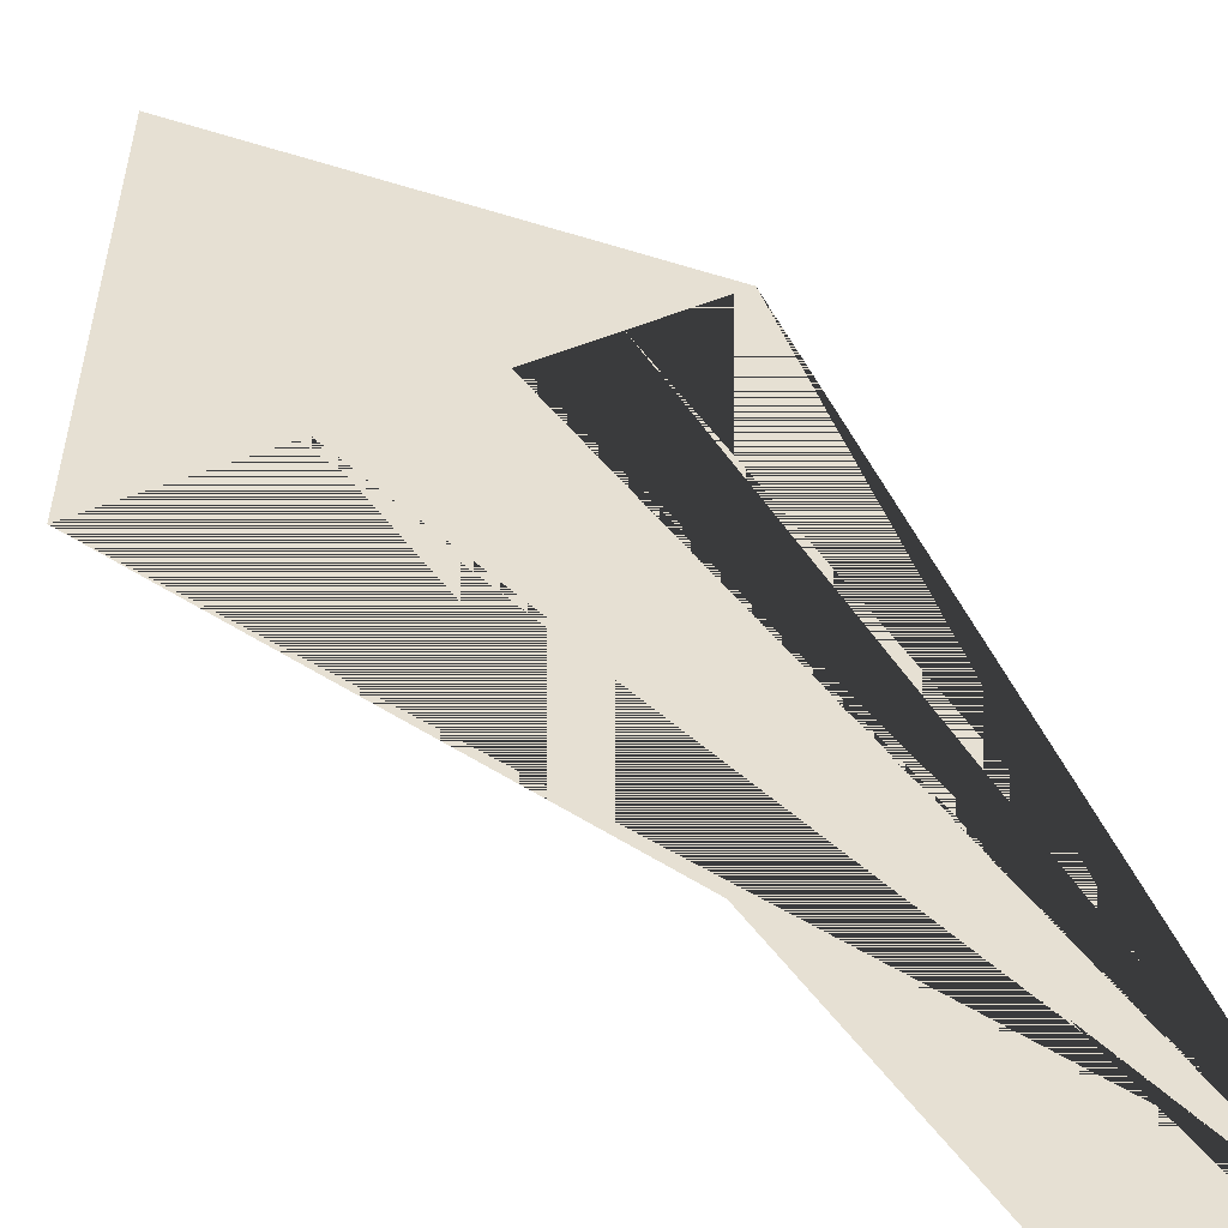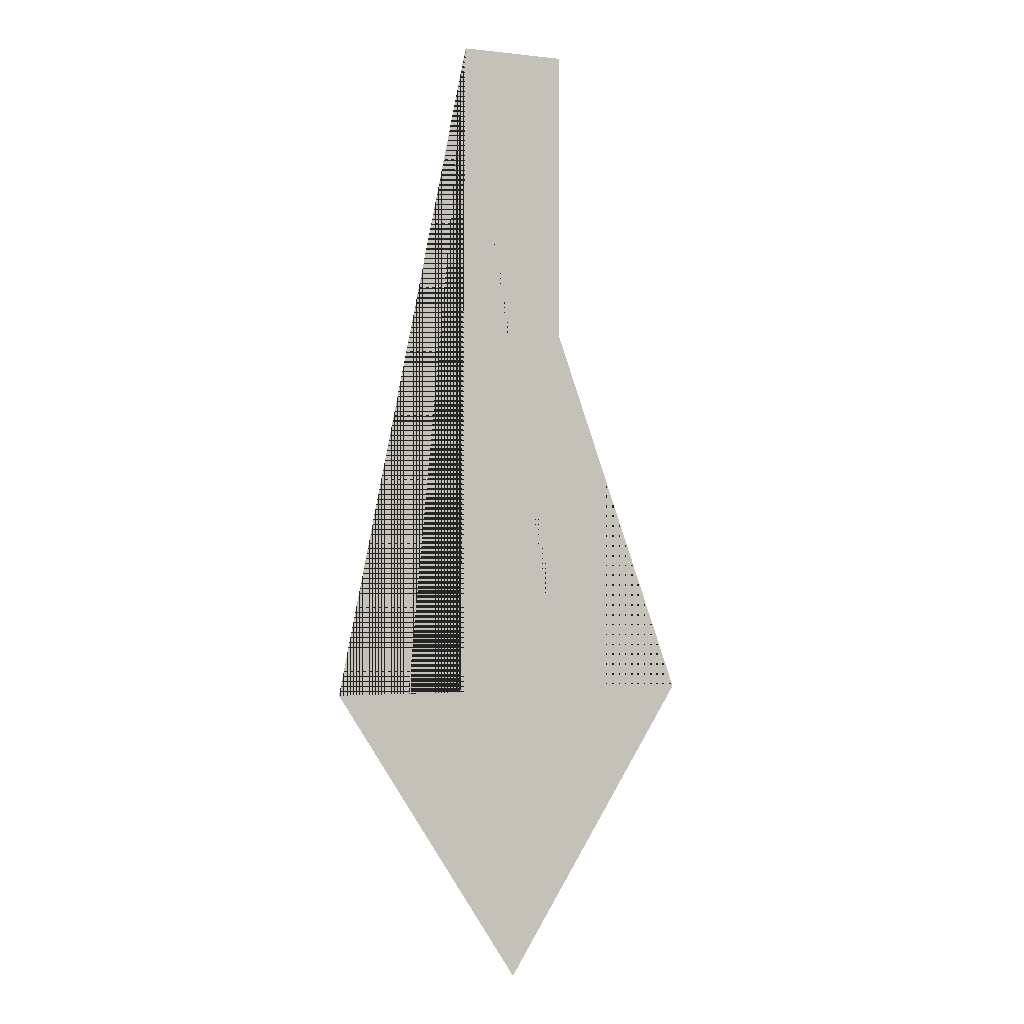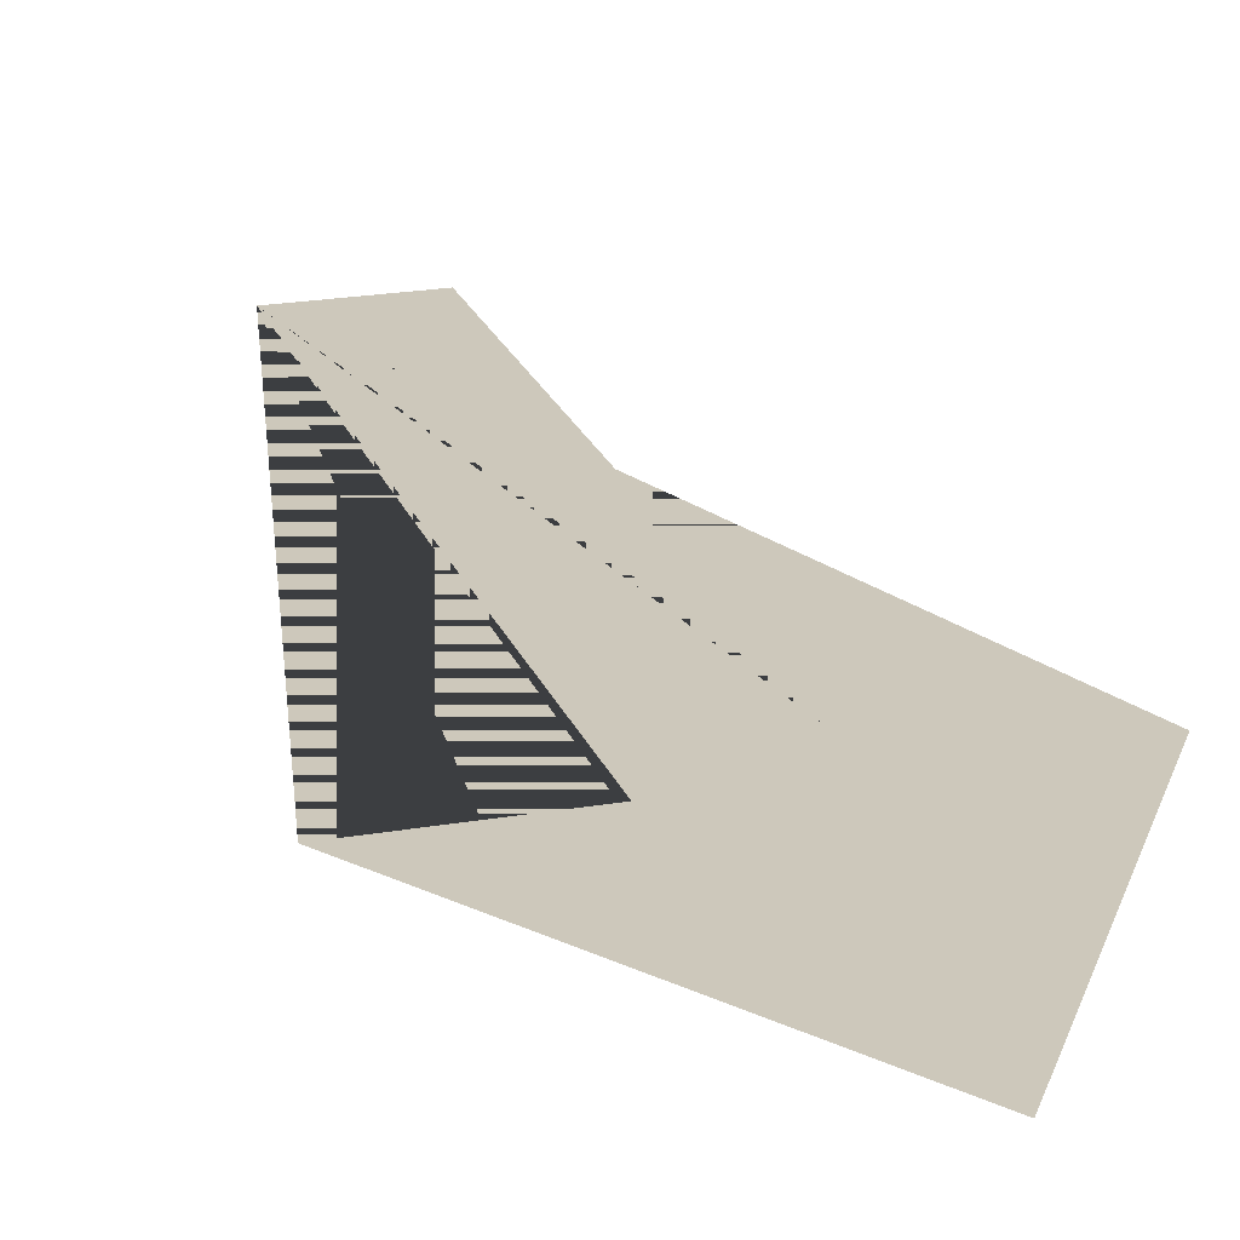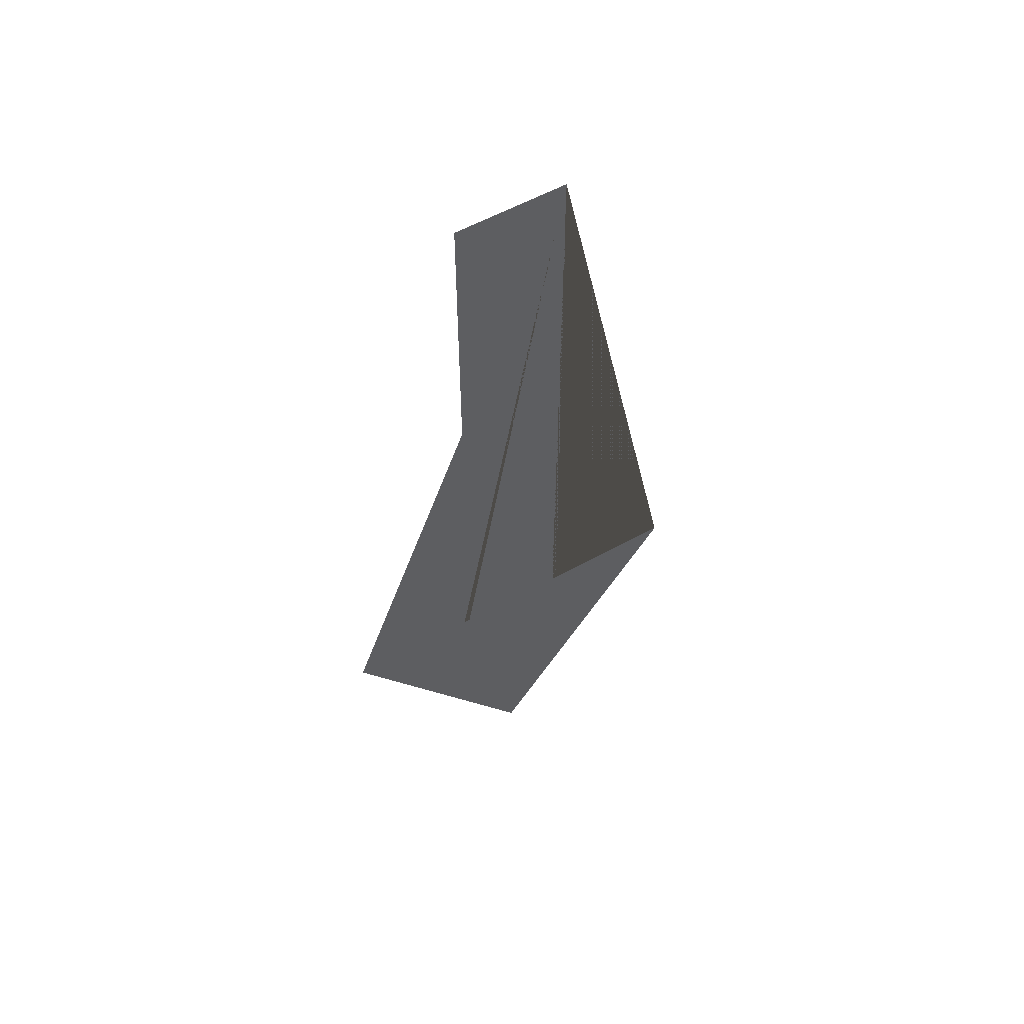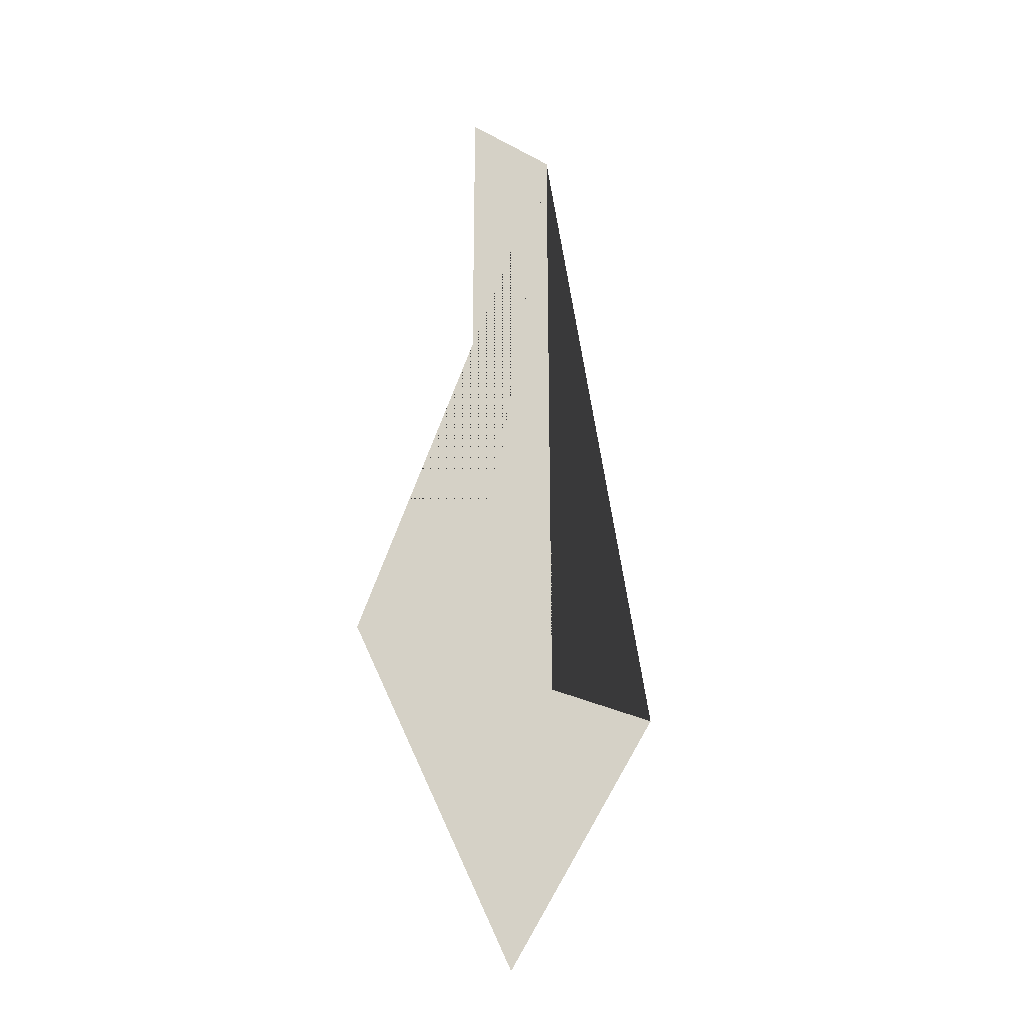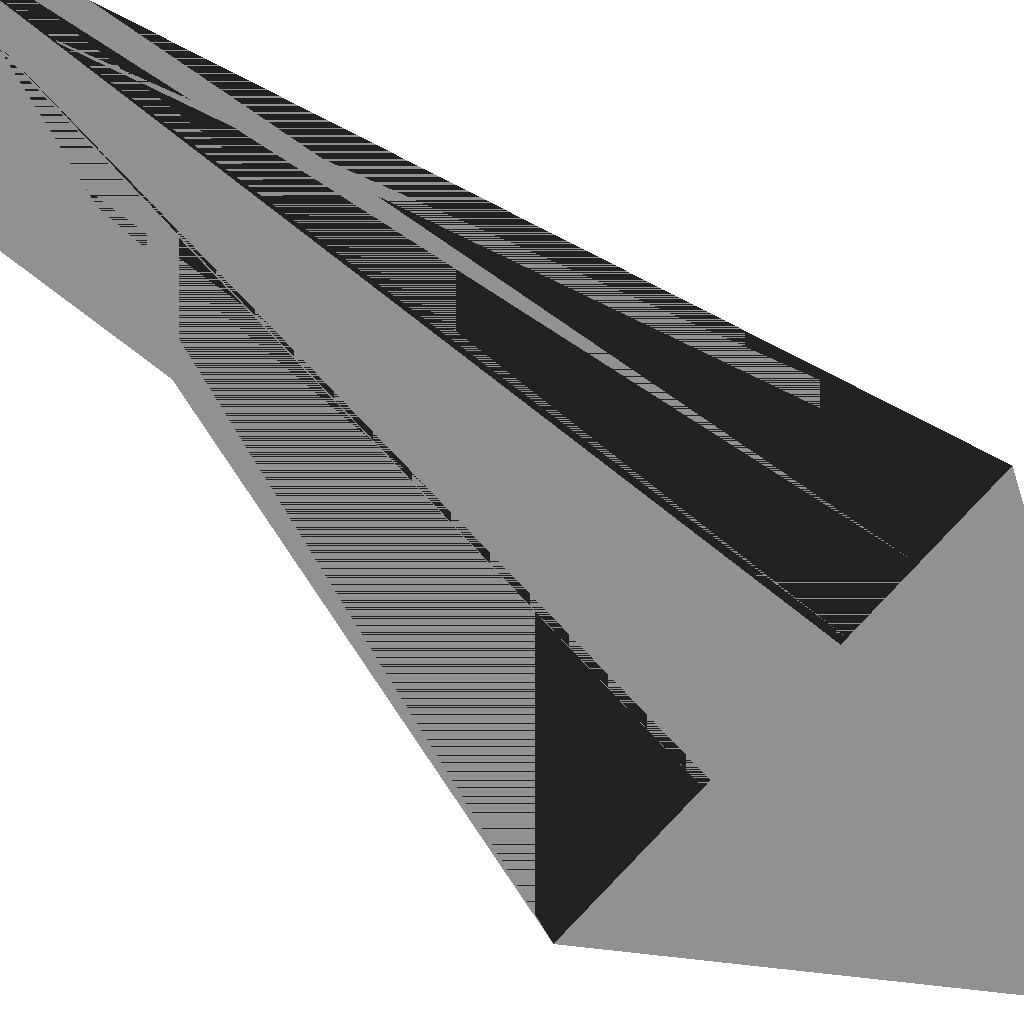
<metadata>
{"format":"obj","ext":"obj","renderer":"f3d","projection":"perspective","resolution":1024,"background":"white","views":[{"elev":38.5,"azim":-30.3,"up":"+Y"},{"elev":-1.4,"azim":156.8,"up":"+Z"},{"elev":21.9,"azim":162.9,"up":"+Y"},{"elev":58.4,"azim":-29.5,"up":"+Z"},{"elev":-28.0,"azim":-39.3,"up":"+Z"},{"elev":-66.0,"azim":50.4,"up":"+Y"}]}
</metadata>
<code>
g Mesh1 Model
v 24.83 -1.57e-14 -0.3192
v 13.83 -6.511e-15 -0.3192
v 13.83 -6.511e-15 -68.89
v 13.19 -6.595e-15 -68.89
v 0.06279 4.379e-15 -68.89
v 19.33 -1.172e-14 -99.22
v 38.82 -2.802e-14 -68.89
v 31.21 -2.49e-14 -68.89
v 25.37 -1.675e-14 -68.89
v 24.83 -1.693e-14 -68.89
f 1 2 3 4 5 6 7 8 9 10

</code>
